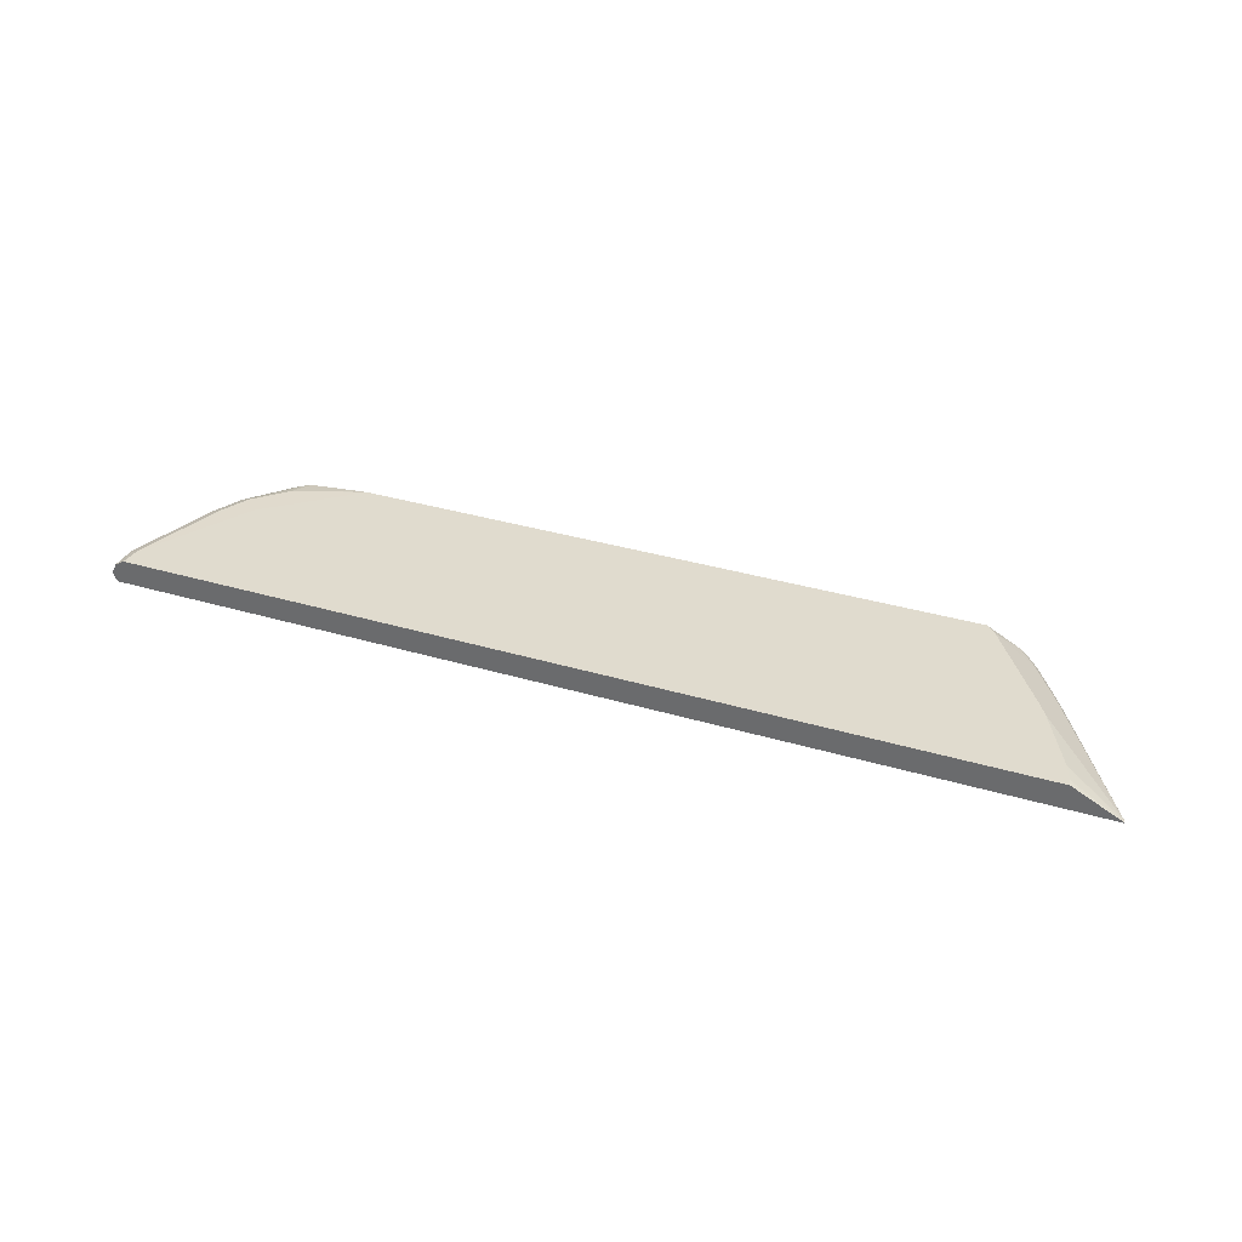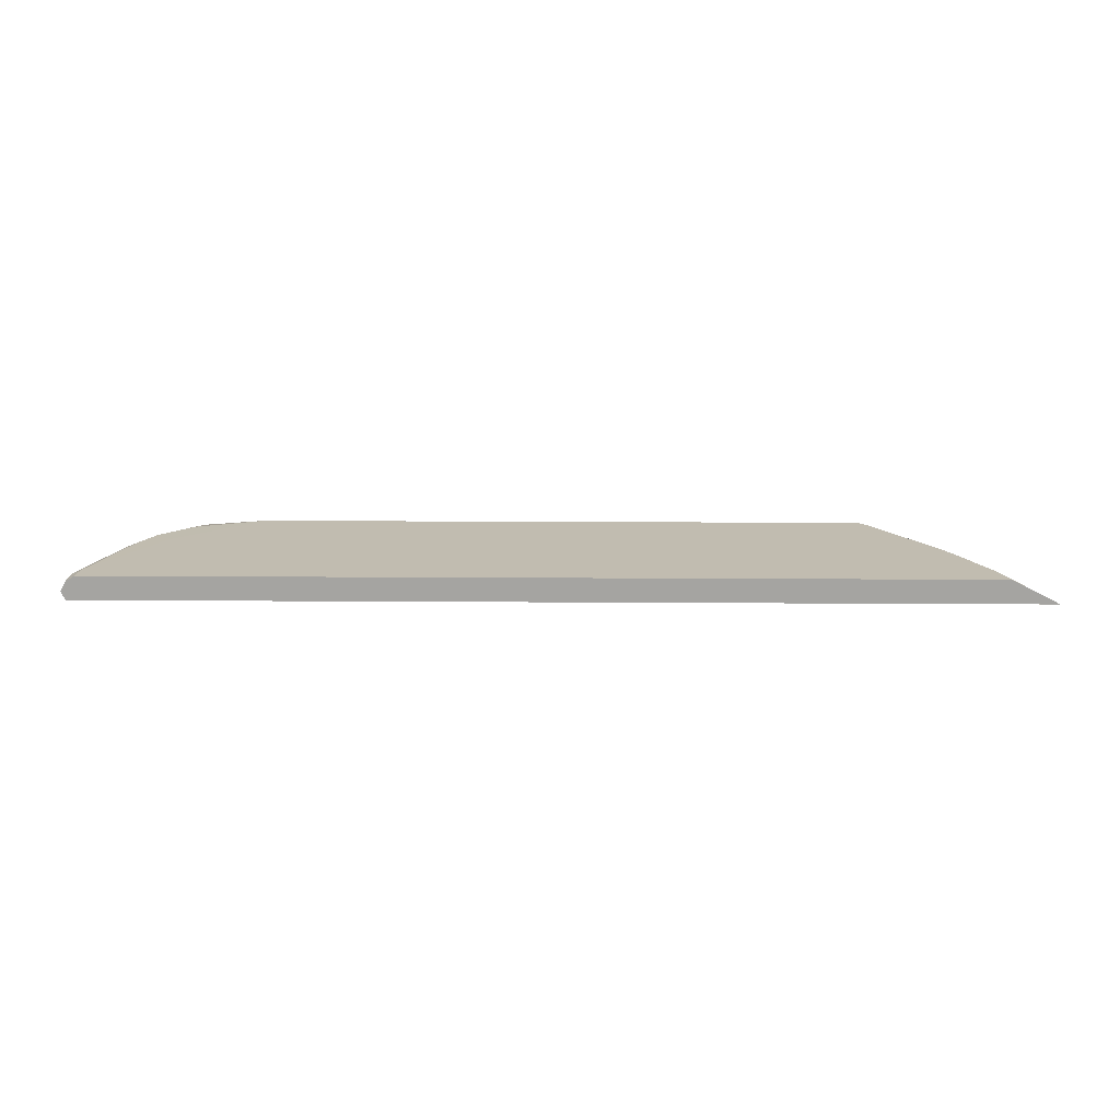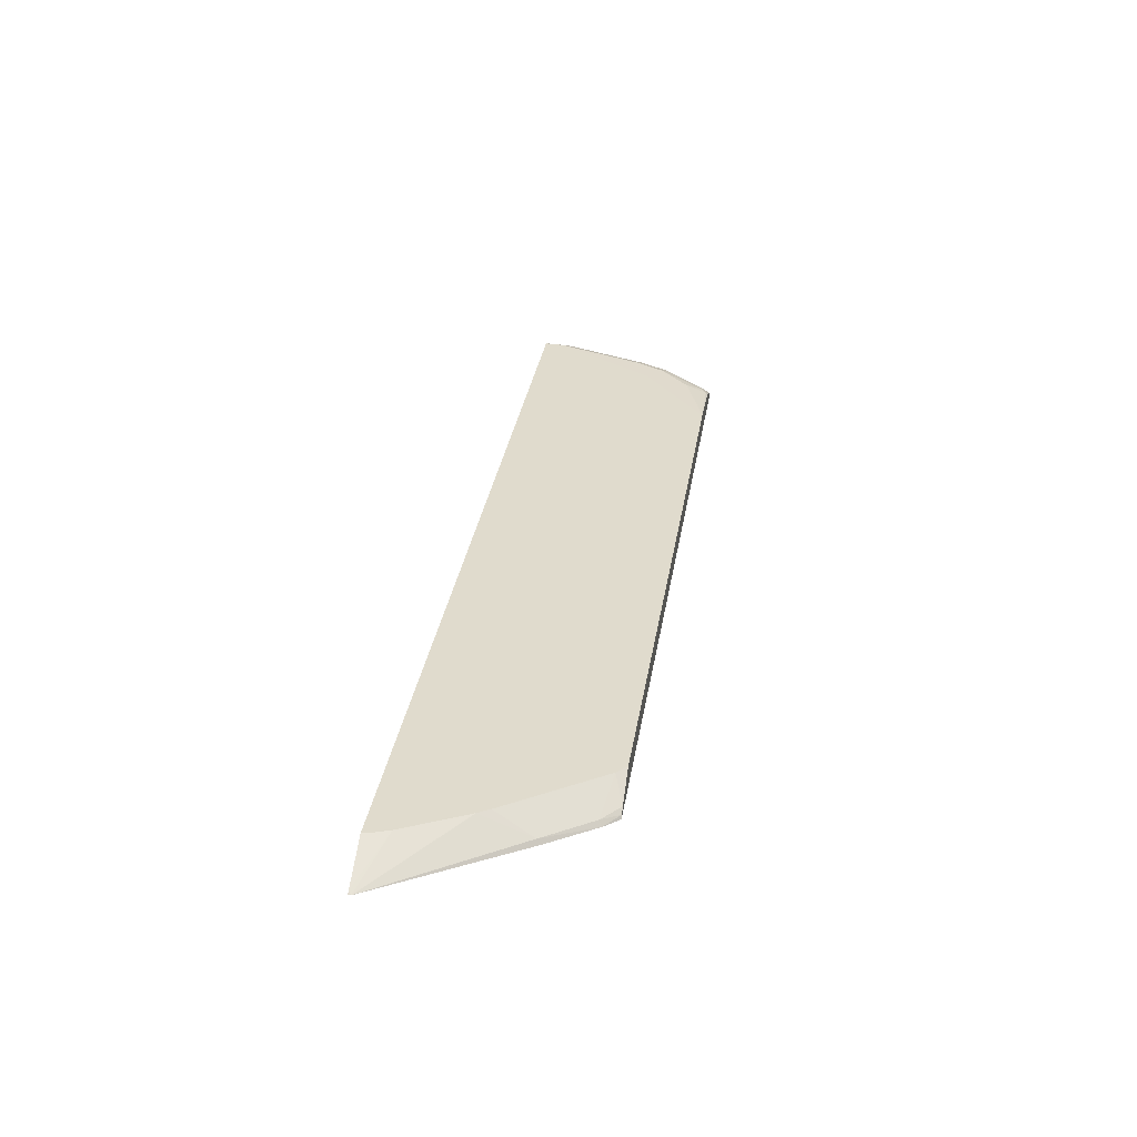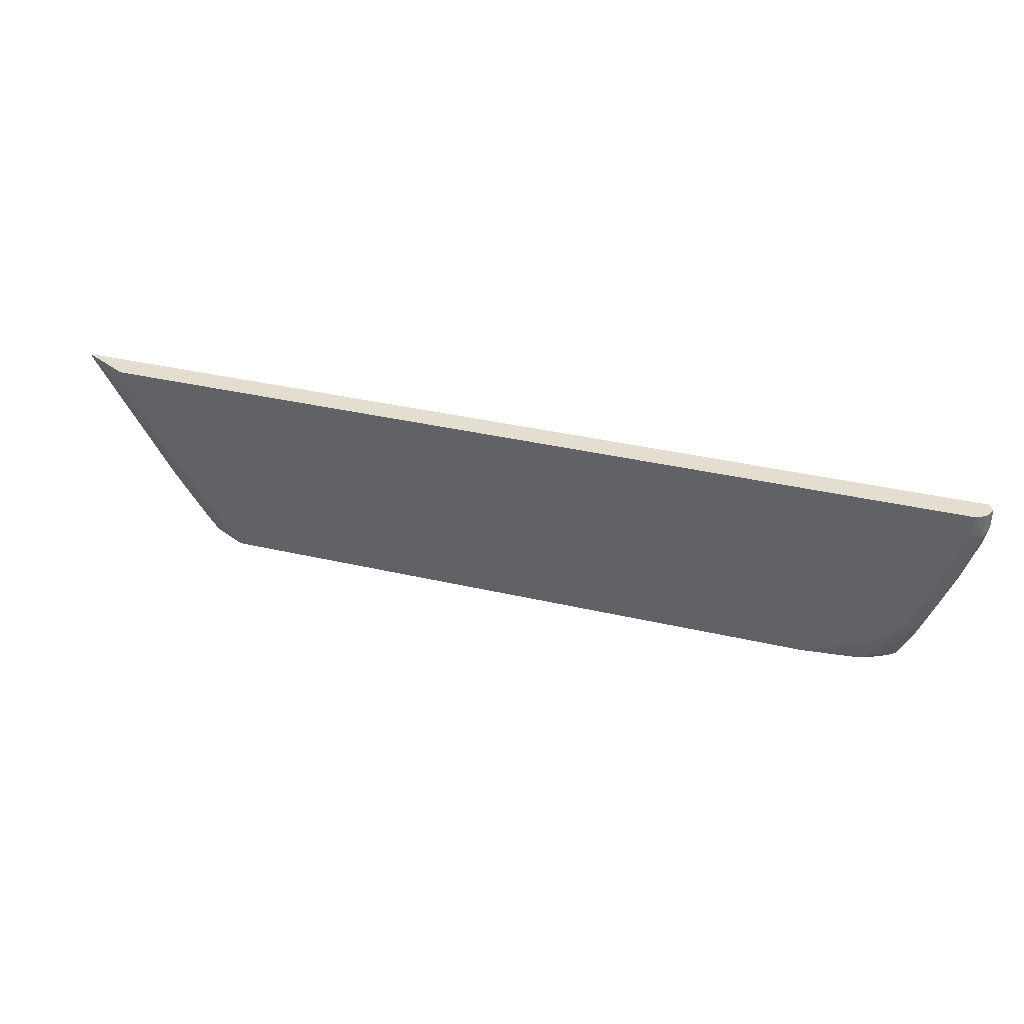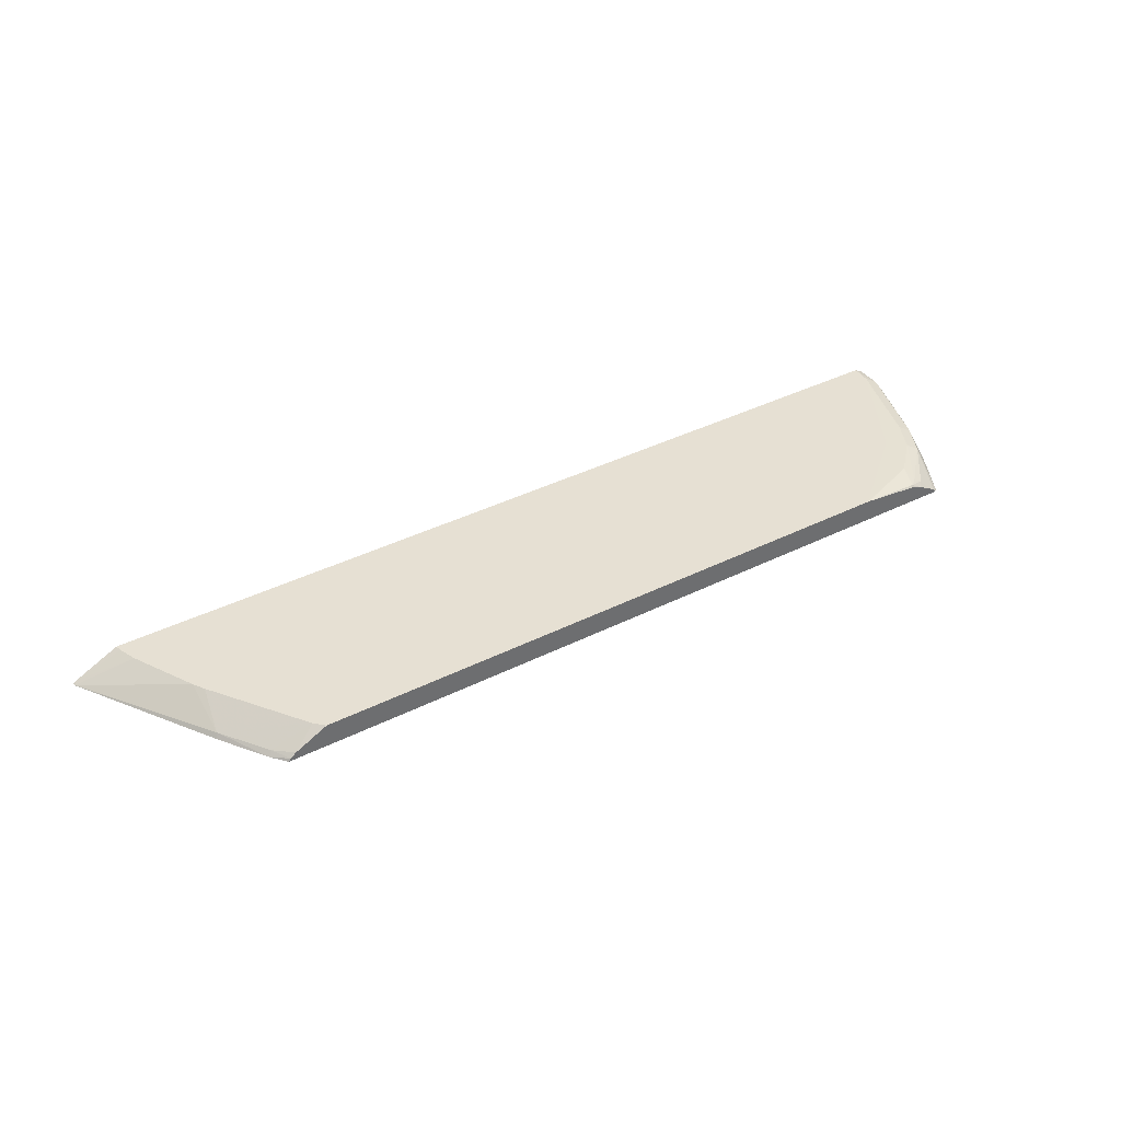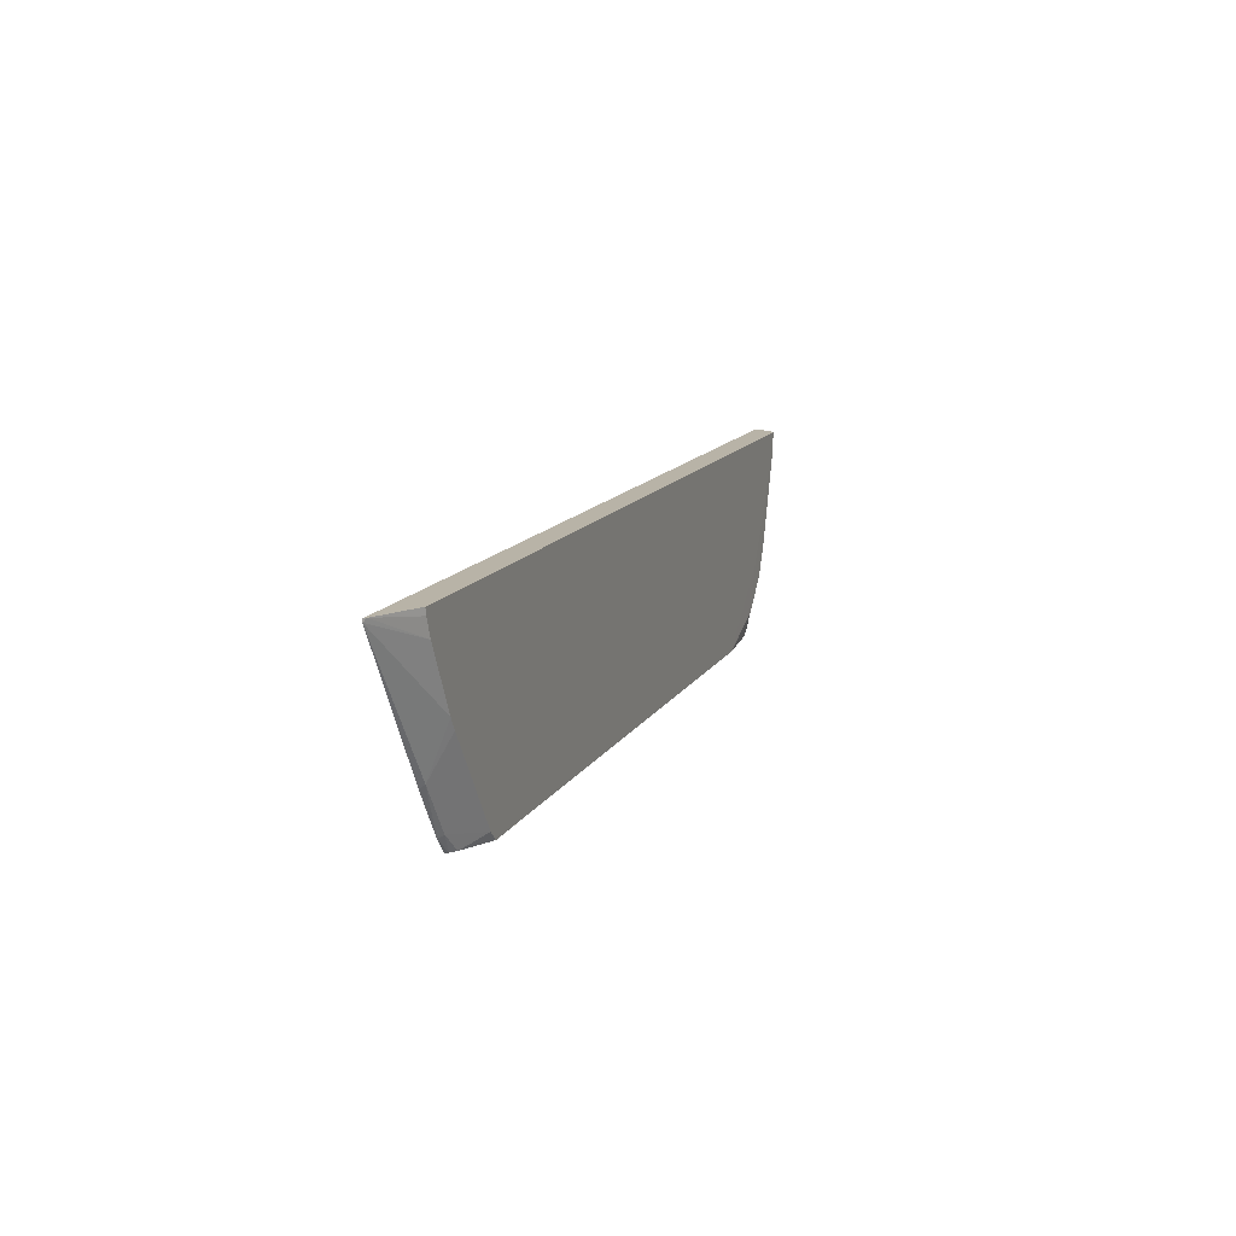
<metadata>
{"format":"obj","ext":"obj","renderer":"f3d","projection":"perspective","resolution":1024,"background":"white","views":[{"elev":33.4,"azim":-157.6,"up":"+Z"},{"elev":16.5,"azim":-179.2,"up":"+Z"},{"elev":33.2,"azim":-80.9,"up":"+Z"},{"elev":36.5,"azim":16.8,"up":"+Y"},{"elev":38.5,"azim":-32.4,"up":"+Z"},{"elev":12.8,"azim":-70.9,"up":"+Y"}]}
</metadata>
<code>
v -0.0167 -0.001698 -0.002133
v 0.02104 -0.001699 -0.001458
v 0.02125 -0.001699 -0.001875
v 0.02104 -0.002709 -0.001458
v 0.02067 -0.001699 -0.001246
v -0.01495 -0.001699 -0.001246
v -0.0149 -0.001968 -0.001246
v -0.01464 -0.002675 -0.001246
v -0.01681 -0.001809 -0.002216
v -0.01339 -0.005175 -0.001246
v -0.01344 -0.007187 -0.002031
v -0.01351 -0.007335 -0.002216
v -0.01682 -0.001698 -0.002216
v 0.02108 -0.001699 -0.002216
v 0.02108 -0.003353 -0.002216
v 0.02107 -0.003466 -0.002216
v 0.02109 -0.003438 -0.002187
v 0.02125 -0.0025 -0.001875
v 0.02109 -0.003203 -0.001875
v 0.02047 -0.005079 -0.001875
v 0.02094 -0.003281 -0.001563
v 0.02031 -0.005156 -0.001563
v 0.01979 -0.006458 -0.001458
v 0.02061 -0.002496 -0.001246
v 0.01937 -0.006249 -0.00125
v 0.01875 -0.0075 -0.00125
v 0.01811 -0.006872 -0.001246
v 0.01471 -0.009765 -0.001246
v 0.0175 -0.00875 -0.00125
v 0.0175 -0.009453 -0.001406
v 0.01917 -0.007708 -0.001458
v 0.01781 -0.009531 -0.001563
v 0.01718 -0.009687 -0.001406
v 0.01762 -0.009765 -0.001656
v 0.01718 -0.009765 -0.001485
v 0.01711 -0.009765 -0.001465
v 0.01476 -0.009765 -0.001247
v 0.0185 -0.009765 -0.002216
v 0.01839 -0.009765 -0.002064
v 0.01812 -0.009765 -0.001906
v 0.01859 -0.009687 -0.002187
v 0.01851 -0.009765 -0.002187
v 0.01855 -0.009716 -0.002216
v 0.01859 -0.009659 -0.002216
v 0.01919 -0.008465 -0.002216
v 0.02045 -0.005341 -0.002216
v 0.01922 -0.008437 -0.002187
v 0.01922 -0.008202 -0.001875
v 0.02047 -0.005313 -0.002187
v -0.01183 -0.009765 -0.002216
v -0.01231 -0.009186 -0.002216
v -0.01218 -0.009062 -0.002031
v -0.01174 -0.009765 -0.002093
v -0.01151 -0.009765 -0.001918
v -0.01023 -0.009765 -0.001246
v -0.01061 -0.009384 -0.001246
v -0.01311 -0.005634 -0.001246
f 2 3 1
f 2 4 3
f 2 5 4
f 2 1 5
f 1 6 5
f 7 6 1
f 7 8 6
f 7 1 8
f 9 8 1
f 9 10 8
f 9 11 10
f 9 12 11
f 9 13 12
f 9 1 13
f 1 14 13
f 1 3 14
f 15 14 3
f 15 16 14
f 15 17 16
f 18 17 15
f 19 17 18
f 19 20 17
f 21 20 19
f 22 20 21
f 22 23 20
f 22 21 23
f 21 4 23
f 21 19 4
f 19 18 4
f 18 3 4
f 18 15 3
f 24 23 4
f 24 25 23
f 24 26 25
f 24 27 26
f 24 5 27
f 24 4 5
f 27 5 28
f 27 28 29
f 27 29 26
f 30 26 29
f 30 31 26
f 30 32 31
f 33 32 30
f 33 34 32
f 35 34 33
f 35 36 34
f 35 33 36
f 36 33 37
f 36 37 34
f 37 28 34
f 37 29 28
f 37 33 29
f 33 30 29
f 34 28 38
f 39 34 38
f 40 34 39
f 40 32 34
f 40 39 32
f 39 31 32
f 39 41 31
f 42 41 39
f 42 38 41
f 42 39 38
f 41 38 43
f 44 41 43
f 44 45 41
f 44 43 45
f 45 43 16
f 46 45 16
f 47 45 46
f 47 41 45
f 47 48 41
f 47 23 48
f 47 49 23
f 47 46 49
f 49 46 17
f 49 17 20
f 49 20 23
f 46 16 17
f 48 23 31
f 41 48 31
f 25 31 23
f 25 26 31
f 43 38 16
f 16 38 14
f 14 38 13
f 50 13 38
f 12 13 50
f 51 12 50
f 51 11 12
f 51 52 11
f 53 52 51
f 53 54 52
f 53 50 54
f 53 51 50
f 54 50 55
f 56 54 55
f 56 52 54
f 56 11 52
f 57 11 56
f 57 10 11
f 57 56 10
f 56 55 10
f 10 55 6
f 8 10 6
f 28 6 55
f 5 6 28
f 28 55 38
f 50 38 55

</code>
